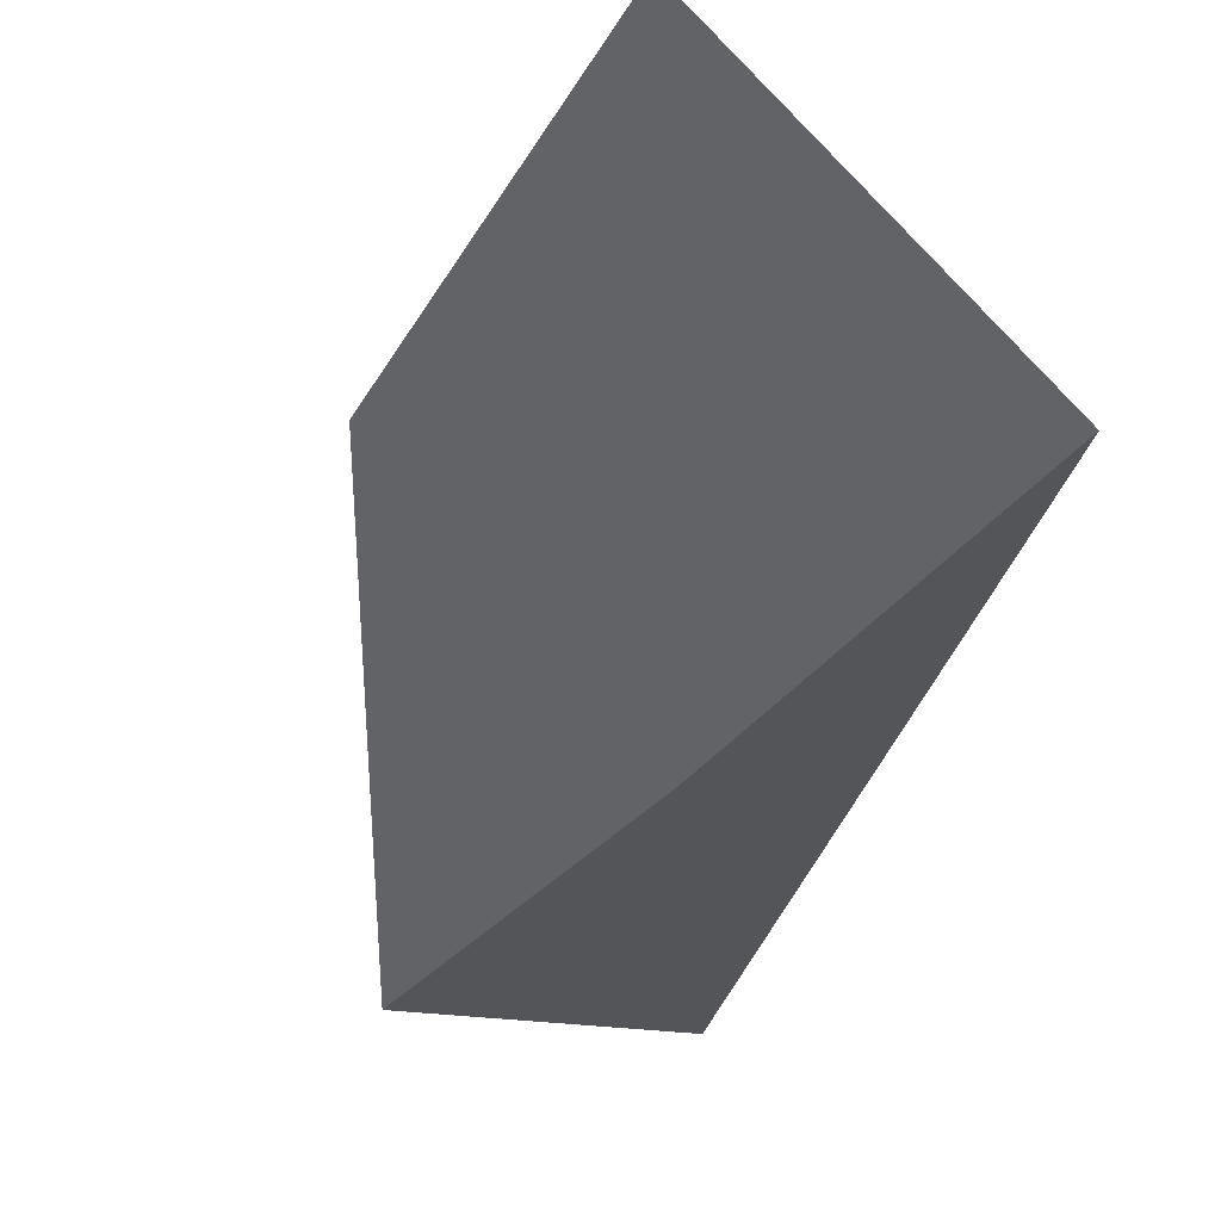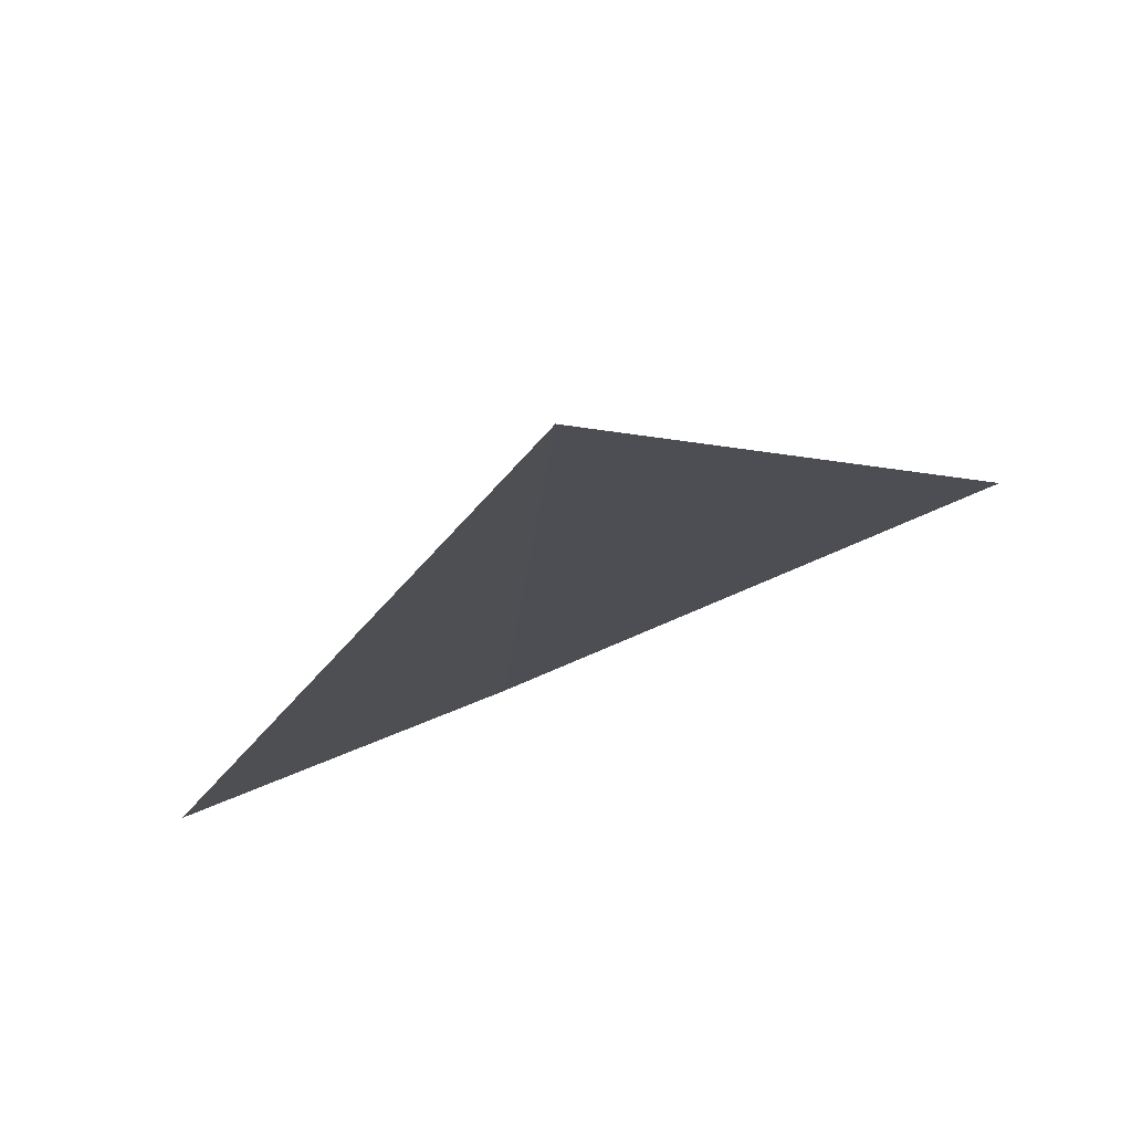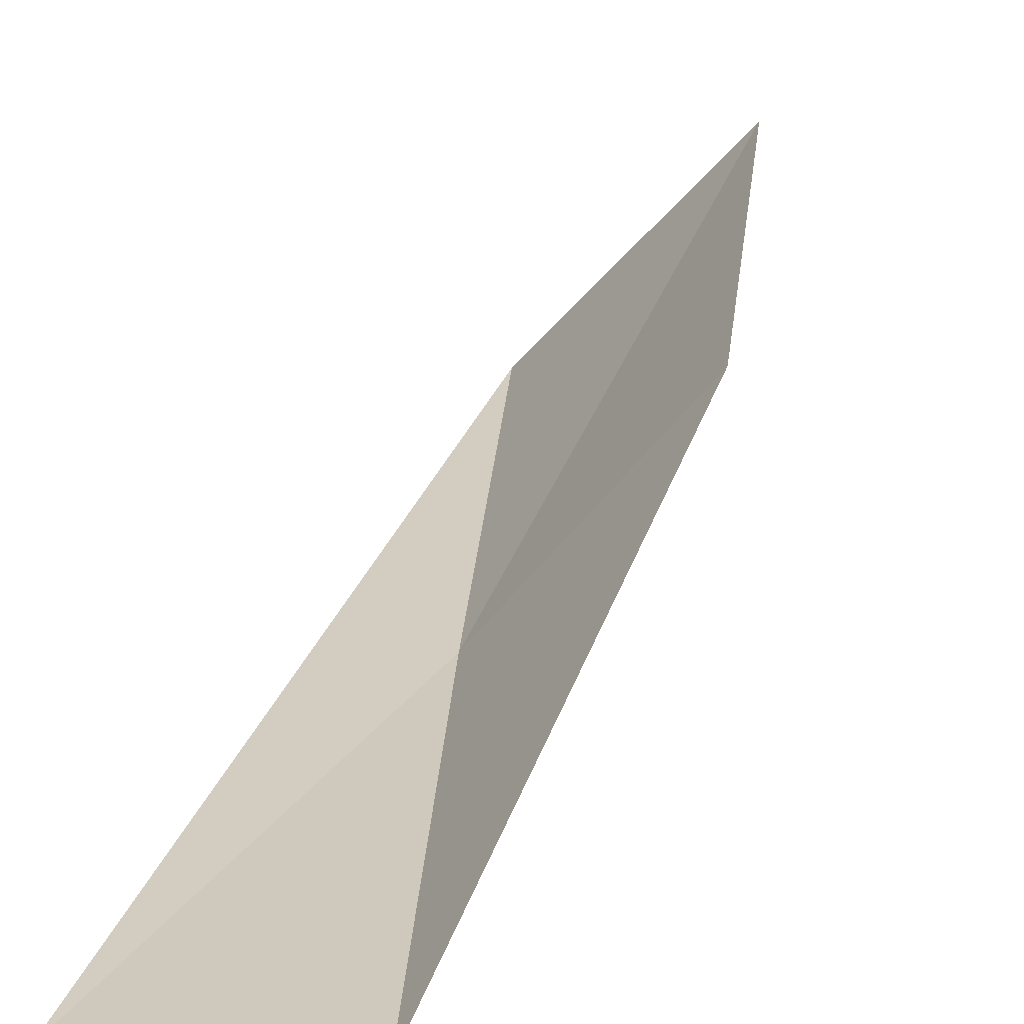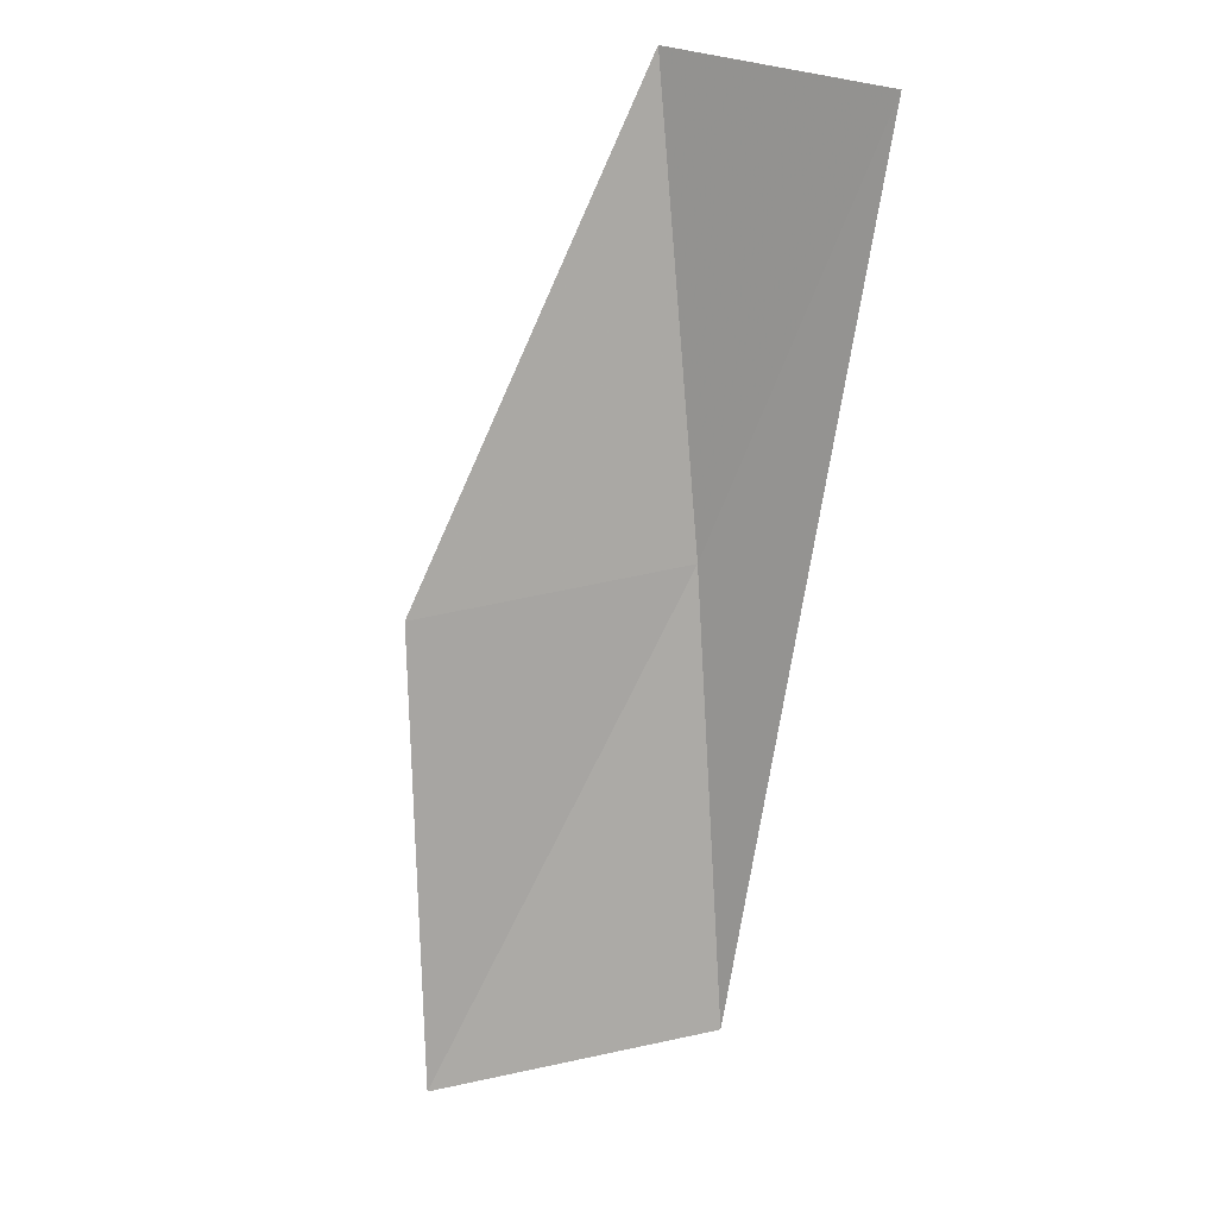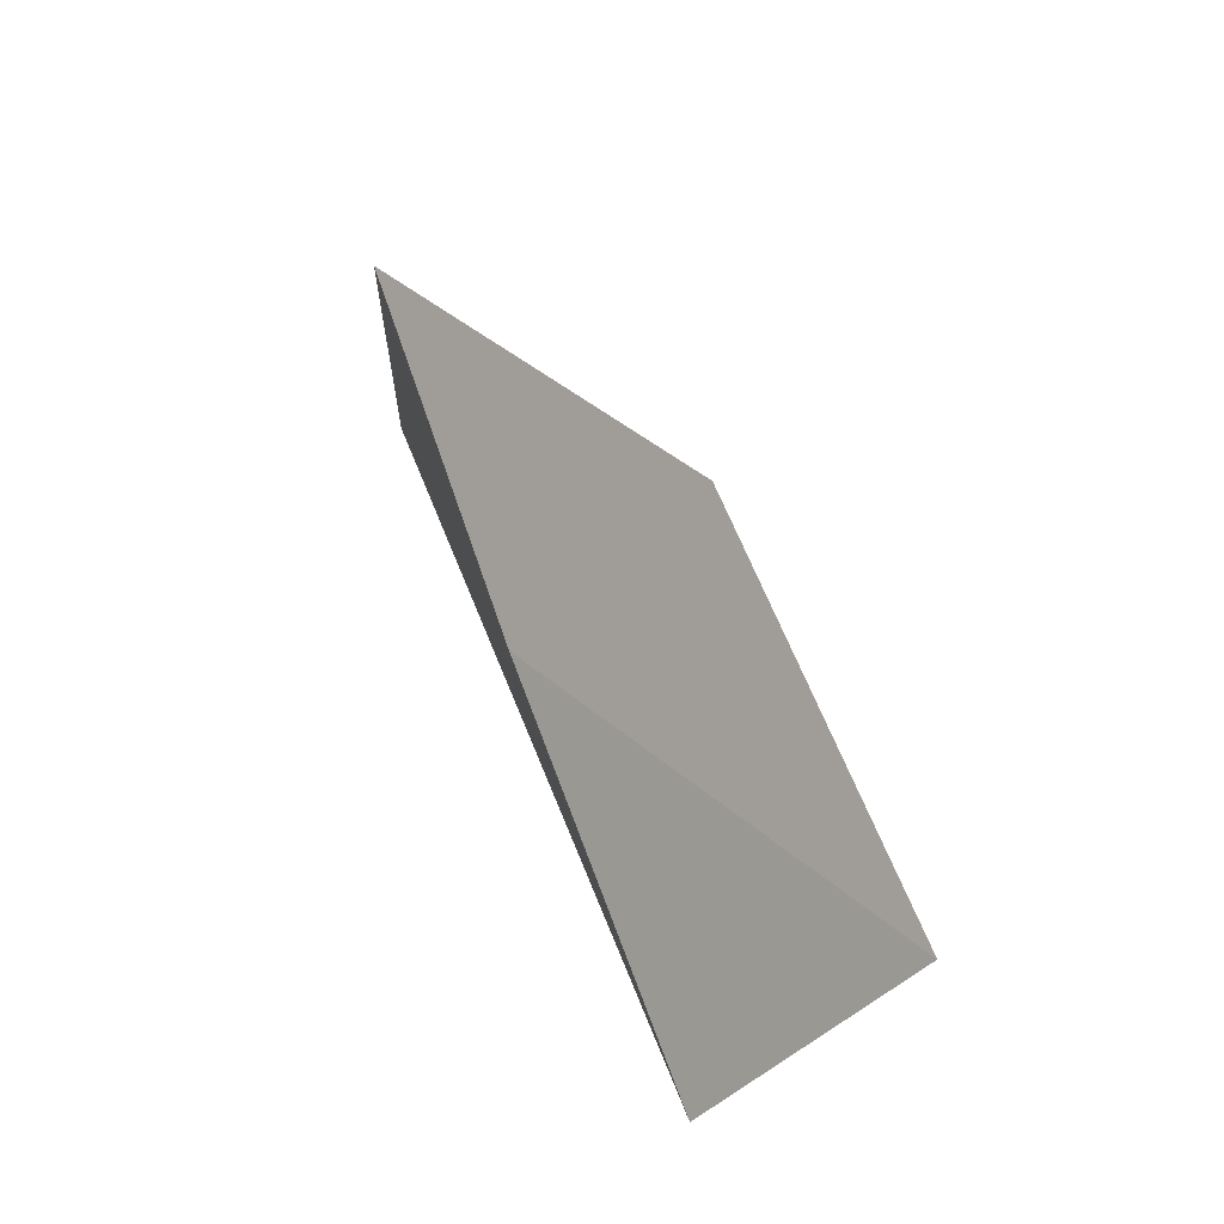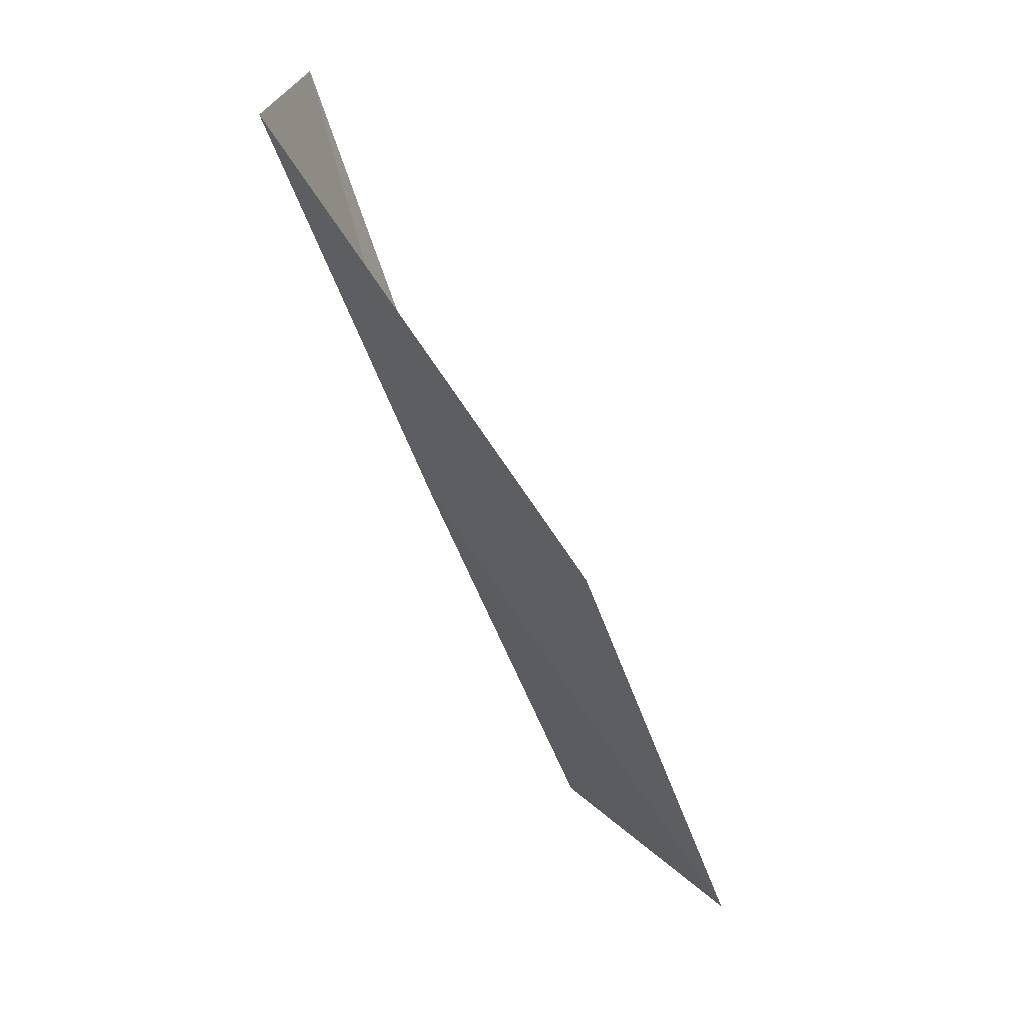
<metadata>
{"format":"obj","ext":"obj","renderer":"f3d","projection":"perspective","resolution":1024,"background":"white","views":[{"elev":-5.6,"azim":169.8,"up":"+Y"},{"elev":-35.9,"azim":-17.6,"up":"+Y"},{"elev":9.6,"azim":19.1,"up":"+Y"},{"elev":37.1,"azim":-150.9,"up":"+Z"},{"elev":-42.8,"azim":97.6,"up":"+Z"},{"elev":23.8,"azim":101.4,"up":"+Z"}]}
</metadata>
<code>
v -27.02 2.229 79.05
v -25.06 4.372 79.05
v -25.79 0.853 83.55
v -28.1 0.6743 83.55
v -26.01 5.871 74.54
v -28.18 3.729 74.54
f 1 3 2
f 1 5 6
f 1 2 5
f 1 4 3
f 1 6 4

</code>
